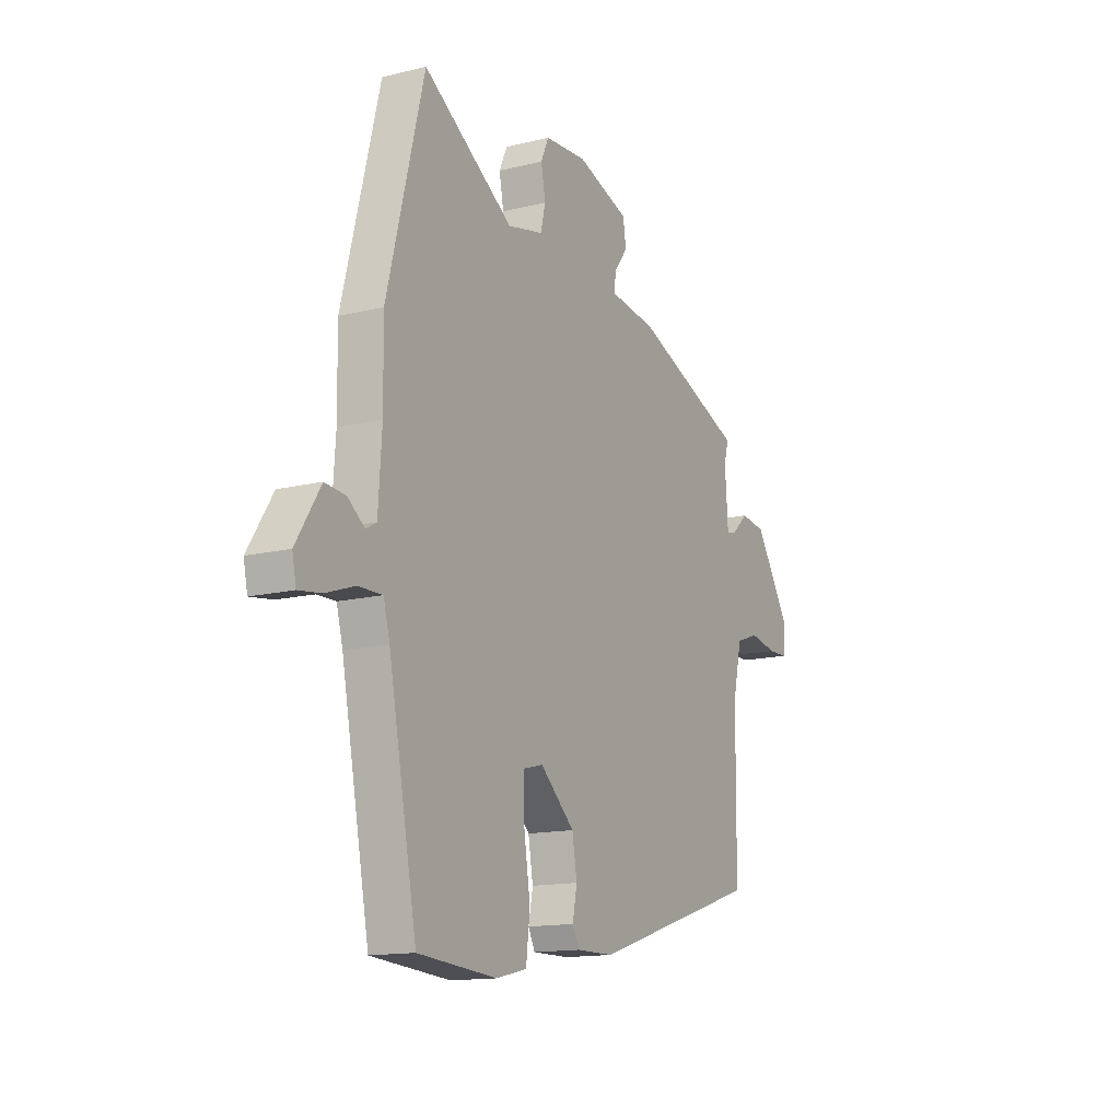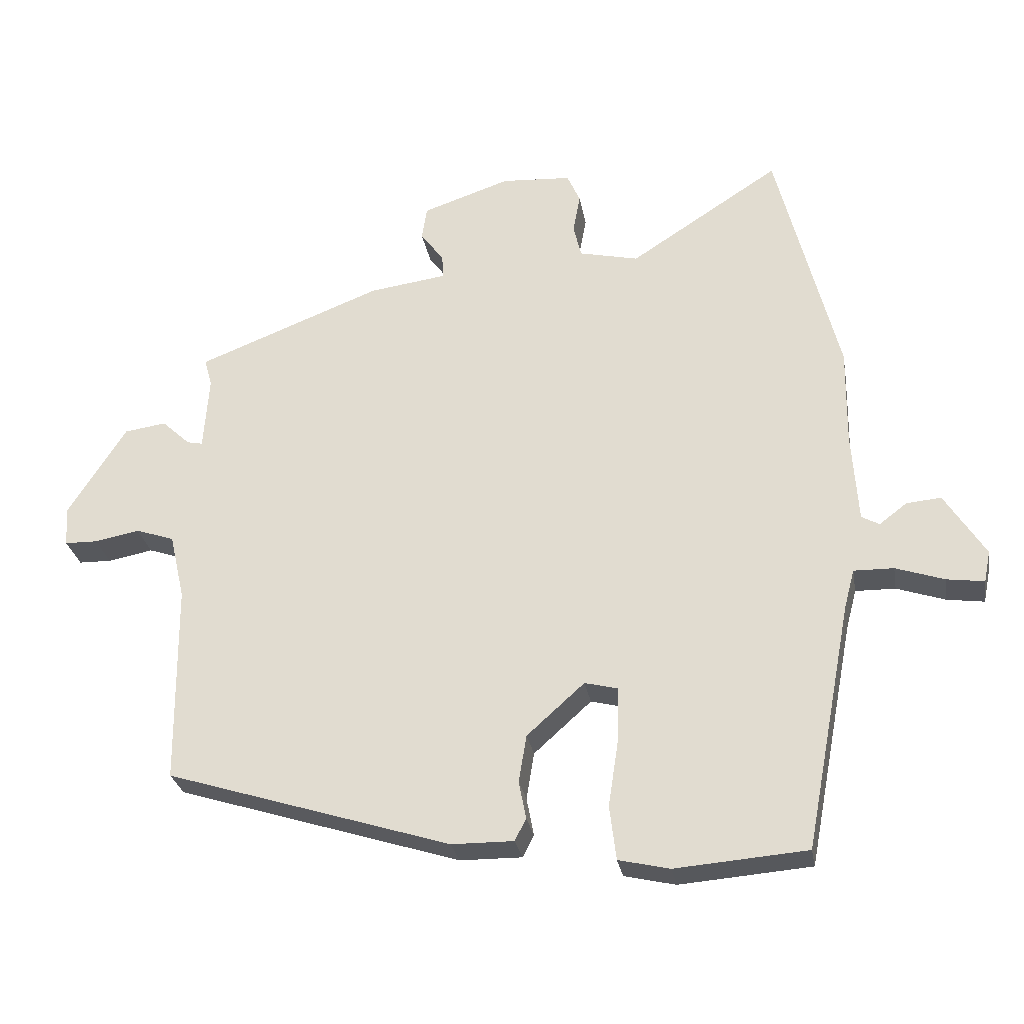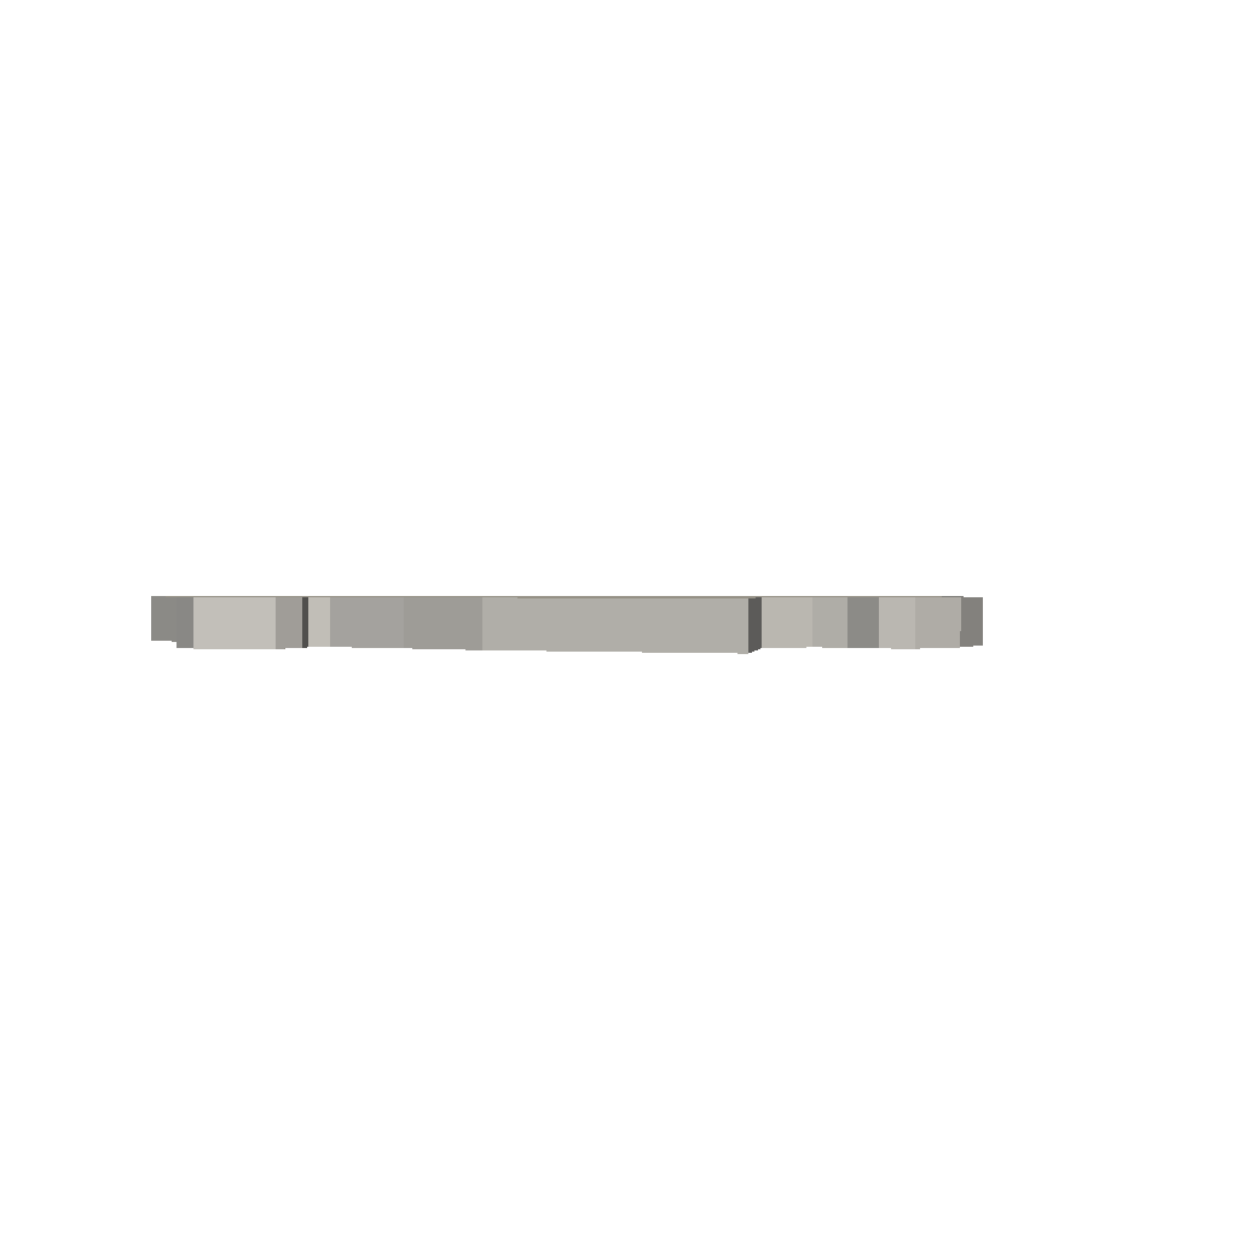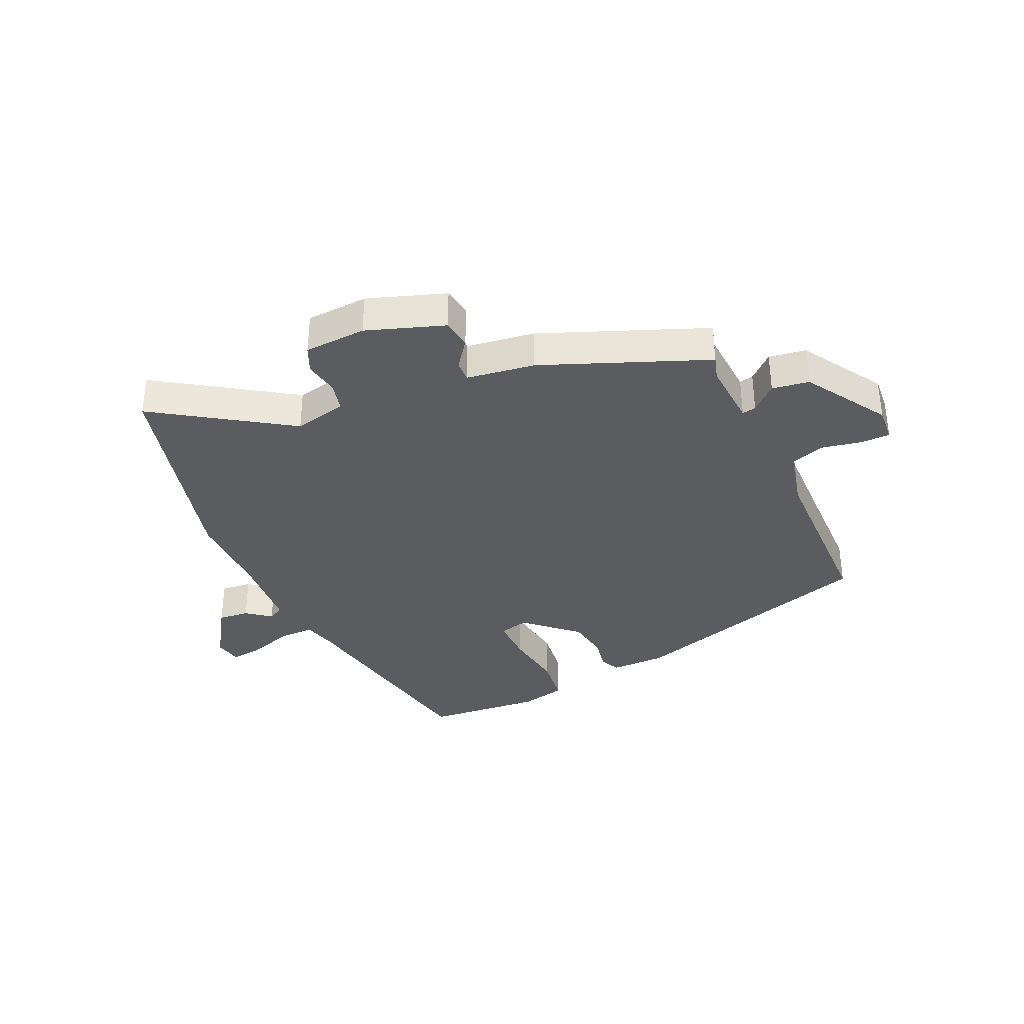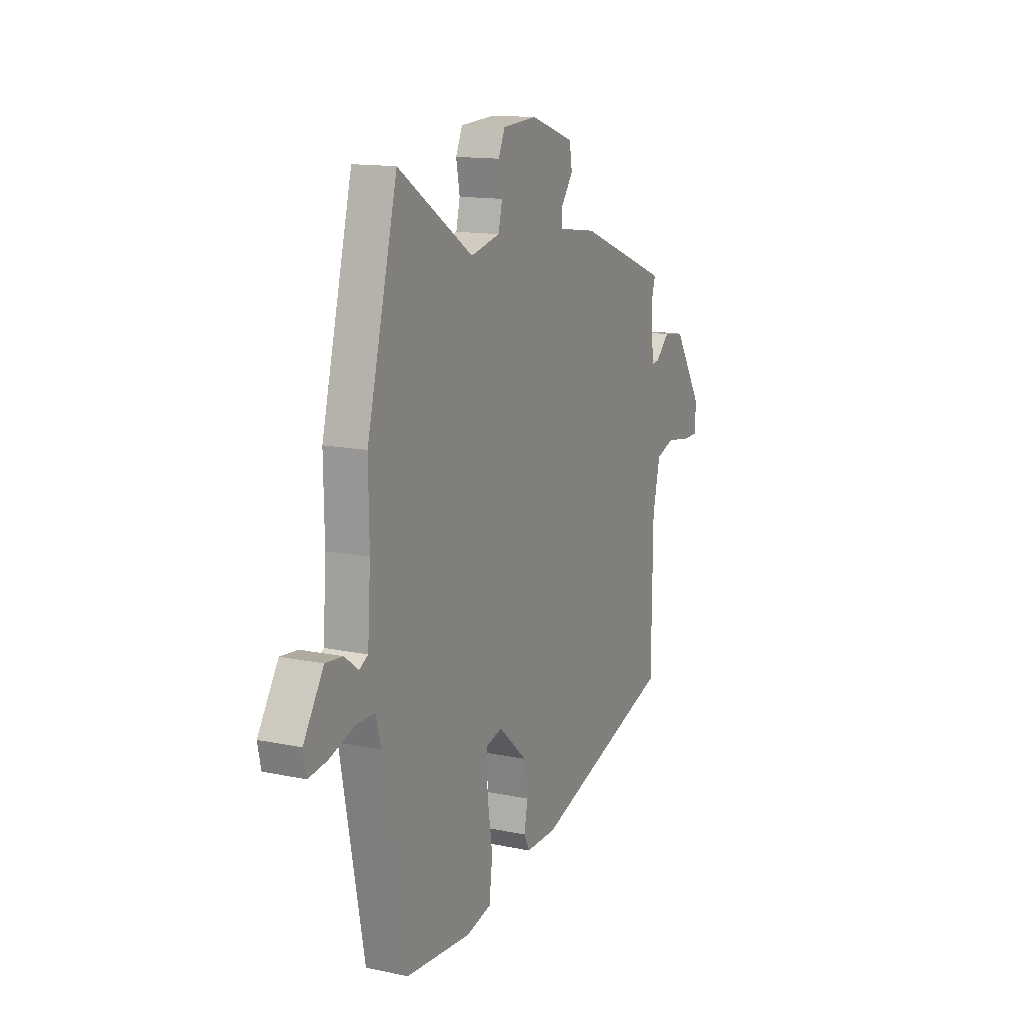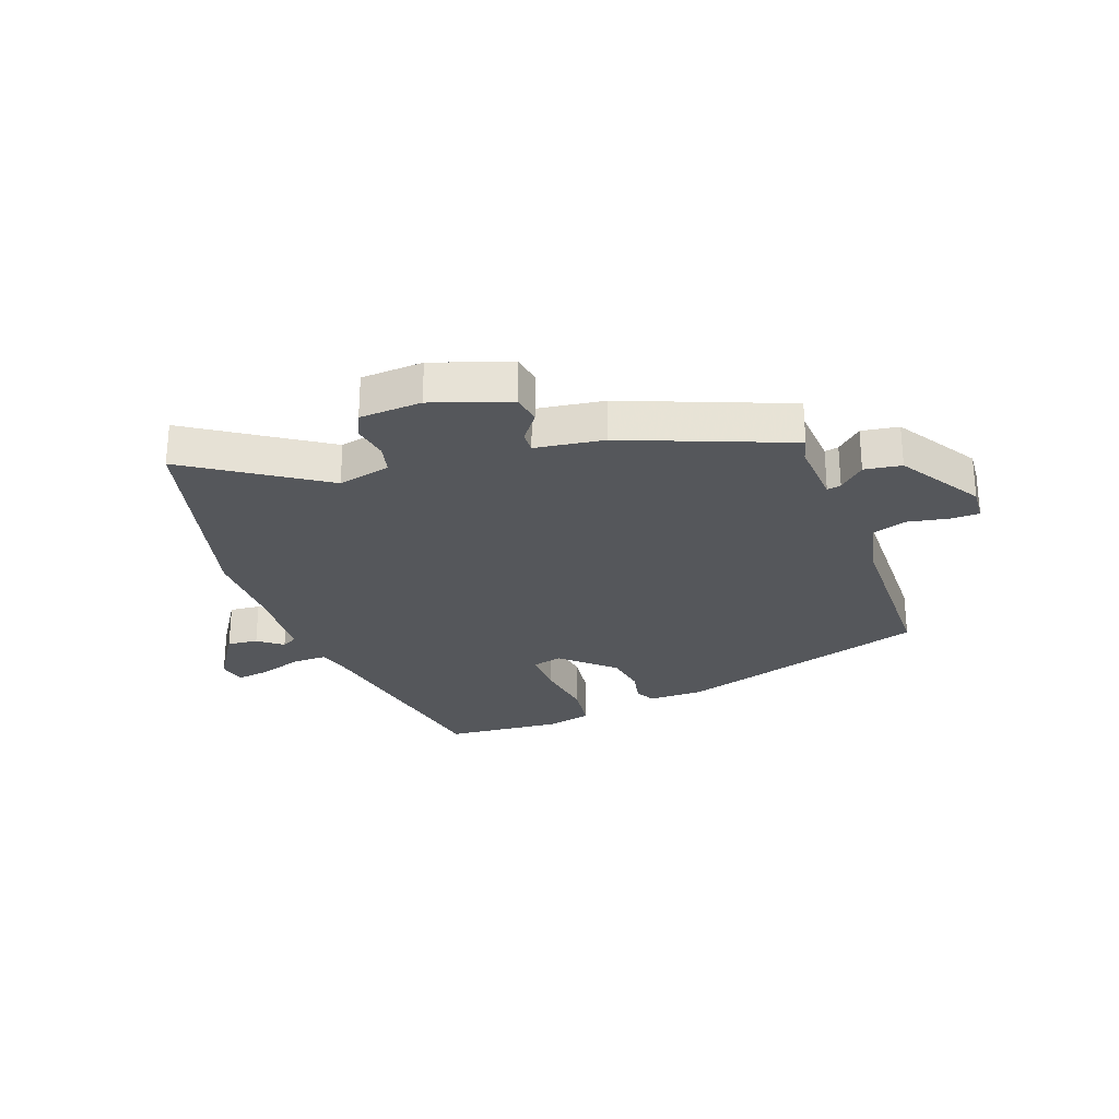
<metadata>
{"format":"obj","ext":"obj","renderer":"f3d","projection":"perspective","resolution":1024,"background":"white","views":[{"elev":-14.2,"azim":-61.5,"up":"+Z"},{"elev":-28.2,"azim":-170.2,"up":"+Z"},{"elev":0.7,"azim":-50.1,"up":"+Y"},{"elev":-35.2,"azim":24.0,"up":"+Y"},{"elev":13.9,"azim":-65.0,"up":"+Z"},{"elev":-26.8,"azim":19.7,"up":"+Y"}]}
</metadata>
<code>
v -0.548 0.07 0.31
v -0.454 0.07 0.683
v -0.224 0.07 0.534
v -0.133 0.07 0.555
v -0.121 0.07 0.606
v -0.132 0.07 0.666
v -0.112 0.07 0.711
v -0.005 0.07 0.718
v 0.129 0.07 0.673
v 0.137 0.07 0.622
v 0.101 0.07 0.573
v 0.1 0.07 0.537
v 0.218 0.07 0.521
v 0.501 0.07 0.411
v 0.489 0.07 0.369
v 0.497 0.07 0.254
v 0.521 0.07 0.259
v 0.564 0.07 0.299
v 0.628 0.07 0.29
v 0.717 0.07 0.15
v 0.713 0.07 0.09
v 0.663 0.07 0.089
v 0.594 0.07 0.102
v 0.535 0.07 0.082
v 0.512 0.07 -0.019
v 0.509 0.07 -0.325
v 0.074 0.07 -0.462
v -0.021 0.07 -0.463
v -0.038 0.07 -0.429
v -0.027 0.07 -0.371
v -0.039 0.07 -0.299
v -0.127 0.07 -0.22
v -0.178 0.07 -0.233
v -0.176 0.07 -0.313
v -0.16 0.07 -0.418
v -0.17 0.07 -0.501
v -0.248 0.07 -0.519
v -0.449 0.07 -0.503
v -0.521 0.07 -0.127
v -0.537 0.07 -0.067
v -0.598 0.07 -0.068
v -0.672 0.07 -0.093
v -0.729 0.07 -0.101
v -0.739 0.07 -0.053
v -0.677 0.07 0.045
v -0.624 0.07 0.04
v -0.582 0.07 0.008
v -0.555 0.07 0.023
v -0.546 0.07 0.16
v -0.548 0 0.31
v -0.454 0 0.683
v -0.224 0 0.534
v -0.133 0 0.555
v -0.121 0 0.606
v -0.132 0 0.666
v -0.112 0 0.711
v -0.005 0 0.718
v 0.129 0 0.673
v 0.137 0 0.622
v 0.101 0 0.573
v 0.1 0 0.537
v 0.218 0 0.521
v 0.501 0 0.411
v 0.489 0 0.369
v 0.497 0 0.254
v 0.521 0 0.259
v 0.564 0 0.299
v 0.628 0 0.29
v 0.717 0 0.15
v 0.713 0 0.09
v 0.663 0 0.089
v 0.594 0 0.102
v 0.535 0 0.082
v 0.512 0 -0.019
v 0.509 0 -0.325
v 0.074 0 -0.462
v -0.021 0 -0.463
v -0.038 0 -0.429
v -0.027 0 -0.371
v -0.039 0 -0.299
v -0.127 0 -0.22
v -0.178 0 -0.233
v -0.176 0 -0.313
v -0.16 0 -0.418
v -0.17 0 -0.501
v -0.248 0 -0.519
v -0.449 0 -0.503
v -0.521 0 -0.127
v -0.537 0 -0.067
v -0.598 0 -0.068
v -0.672 0 -0.093
v -0.729 0 -0.101
v -0.739 0 -0.053
v -0.677 0 0.045
v -0.624 0 0.04
v -0.582 0 0.008
v -0.555 0 0.023
v -0.546 0 0.16
f 44 45 46 47
f 42 43 44 47
f 41 42 47 48
f 40 41 48
f 39 40 48 49
f 34 35 36 37
f 33 34 37 38
f 27 28 29 30
f 25 26 27 30
f 24 25 30 31
f 20 21 22 23
f 20 23 24
f 17 18 19 20
f 16 17 20 24
f 12 13 14 15
f 12 15 16
f 8 9 10 11
f 8 11 12
f 5 6 7 8
f 4 5 8 12
f 3 4 12 16
f 1 2 3
f 33 38 39 49
f 32 33 49 1
f 16 24 31 32
f 1 3 16 32
f 96 95 94 93
f 96 93 92 91
f 97 96 91 90
f 97 90 89
f 98 97 89 88
f 86 85 84 83
f 87 86 83 82
f 79 78 77 76
f 79 76 75 74
f 80 79 74 73
f 72 71 70 69
f 73 72 69
f 69 68 67 66
f 73 69 66 65
f 64 63 62 61
f 65 64 61
f 60 59 58 57
f 61 60 57
f 57 56 55 54
f 61 57 54 53
f 65 61 53 52
f 52 51 50
f 98 88 87 82
f 50 98 82 81
f 81 80 73 65
f 81 65 52 50
f 1 50 51 2
f 2 51 52 3
f 3 52 53 4
f 4 53 54 5
f 5 54 55 6
f 6 55 56 7
f 7 56 57 8
f 8 57 58 9
f 9 58 59 10
f 10 59 60 11
f 11 60 61 12
f 12 61 62 13
f 13 62 63 14
f 14 63 64 15
f 15 64 65 16
f 16 65 66 17
f 17 66 67 18
f 18 67 68 19
f 19 68 69 20
f 20 69 70 21
f 21 70 71 22
f 22 71 72 23
f 23 72 73 24
f 24 73 74 25
f 25 74 75 26
f 26 75 76 27
f 27 76 77 28
f 28 77 78 29
f 29 78 79 30
f 30 79 80 31
f 31 80 81 32
f 32 81 82 33
f 33 82 83 34
f 34 83 84 35
f 35 84 85 36
f 36 85 86 37
f 37 86 87 38
f 38 87 88 39
f 39 88 89 40
f 40 89 90 41
f 41 90 91 42
f 42 91 92 43
f 43 92 93 44
f 44 93 94 45
f 45 94 95 46
f 46 95 96 47
f 47 96 97 48
f 48 97 98 49
f 49 98 50 1

</code>
